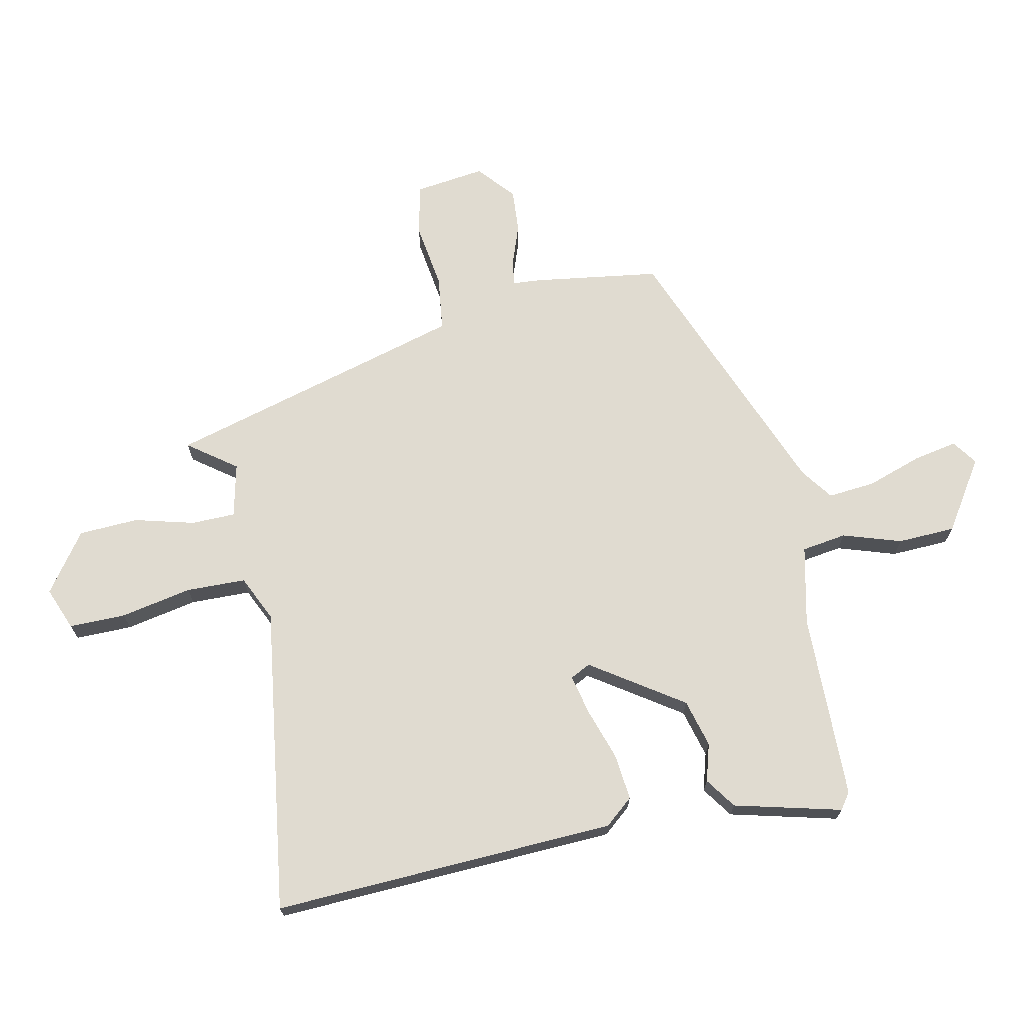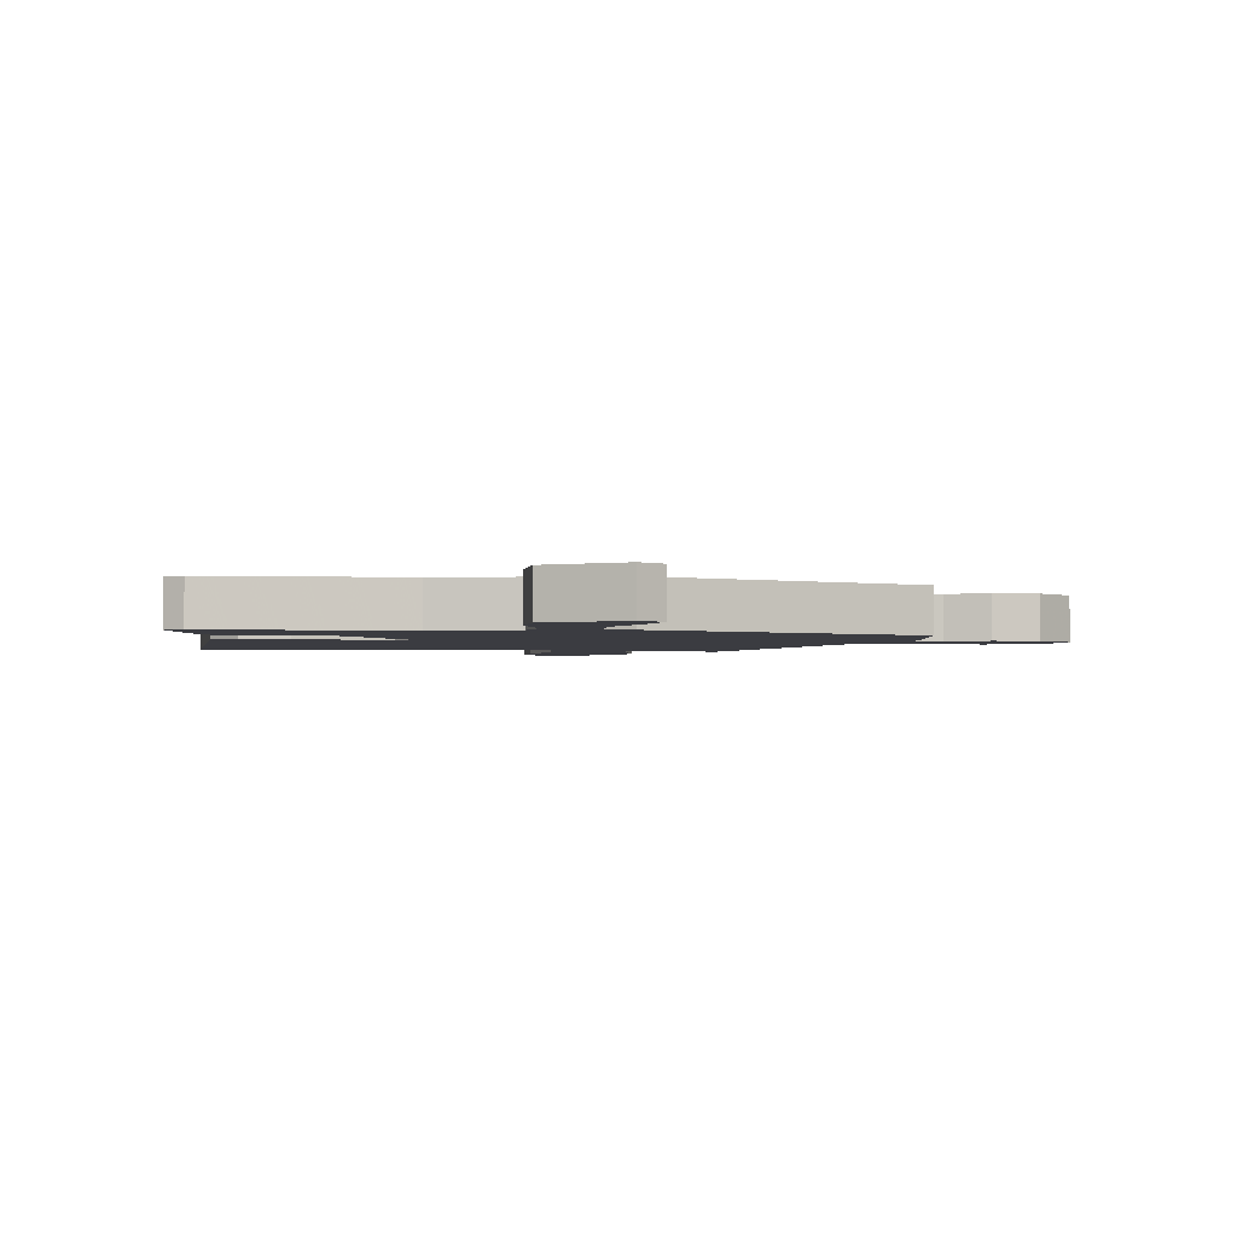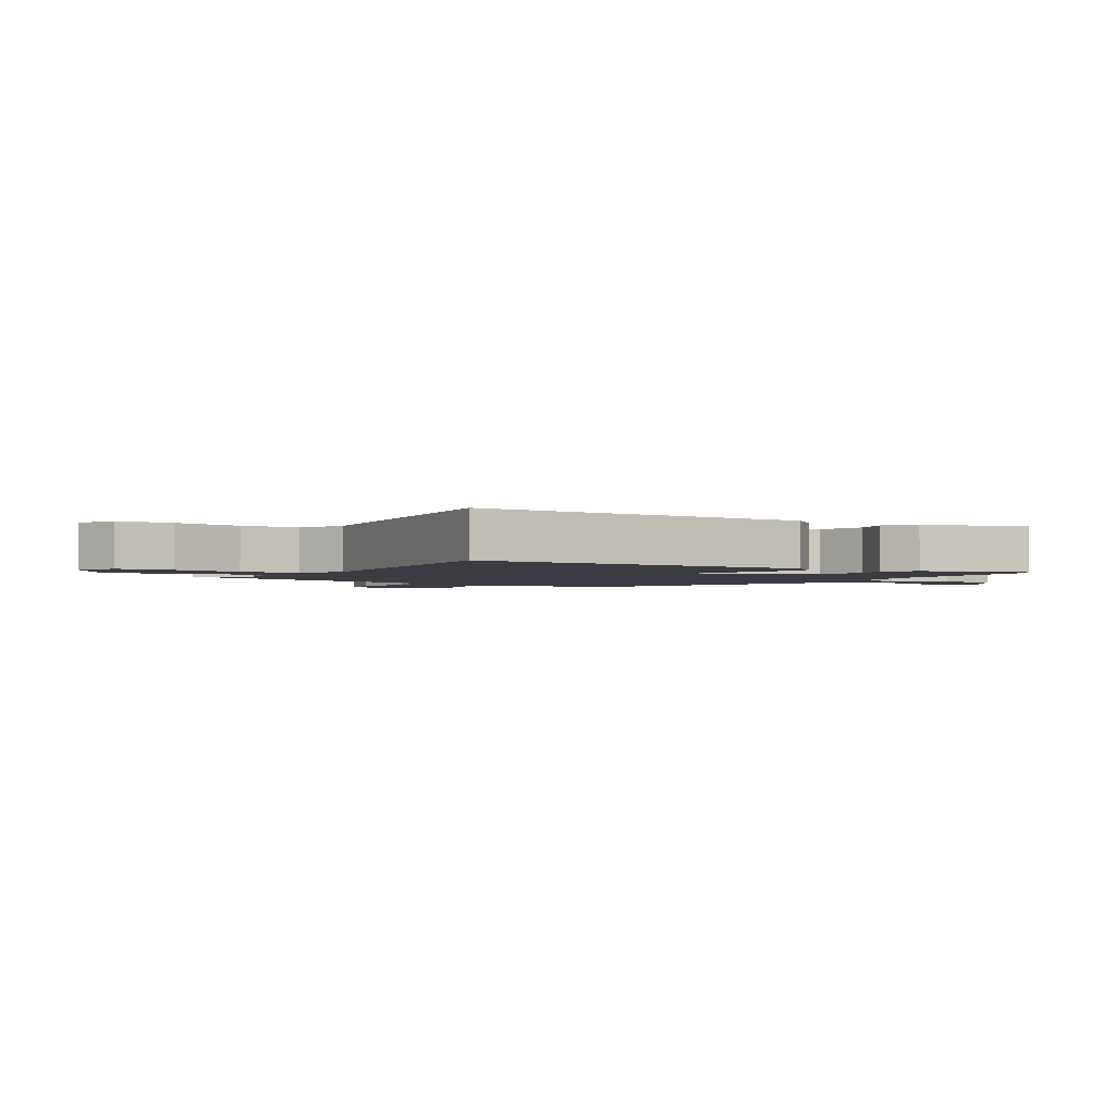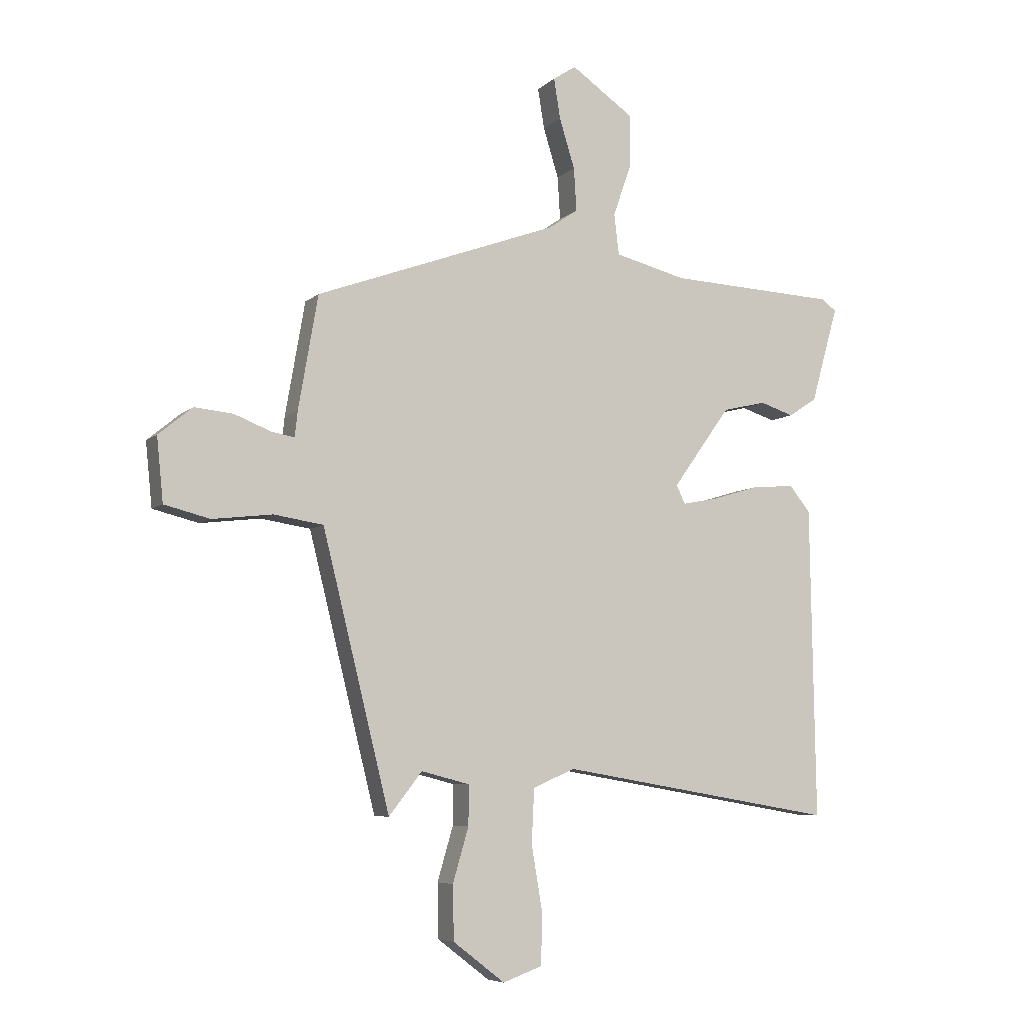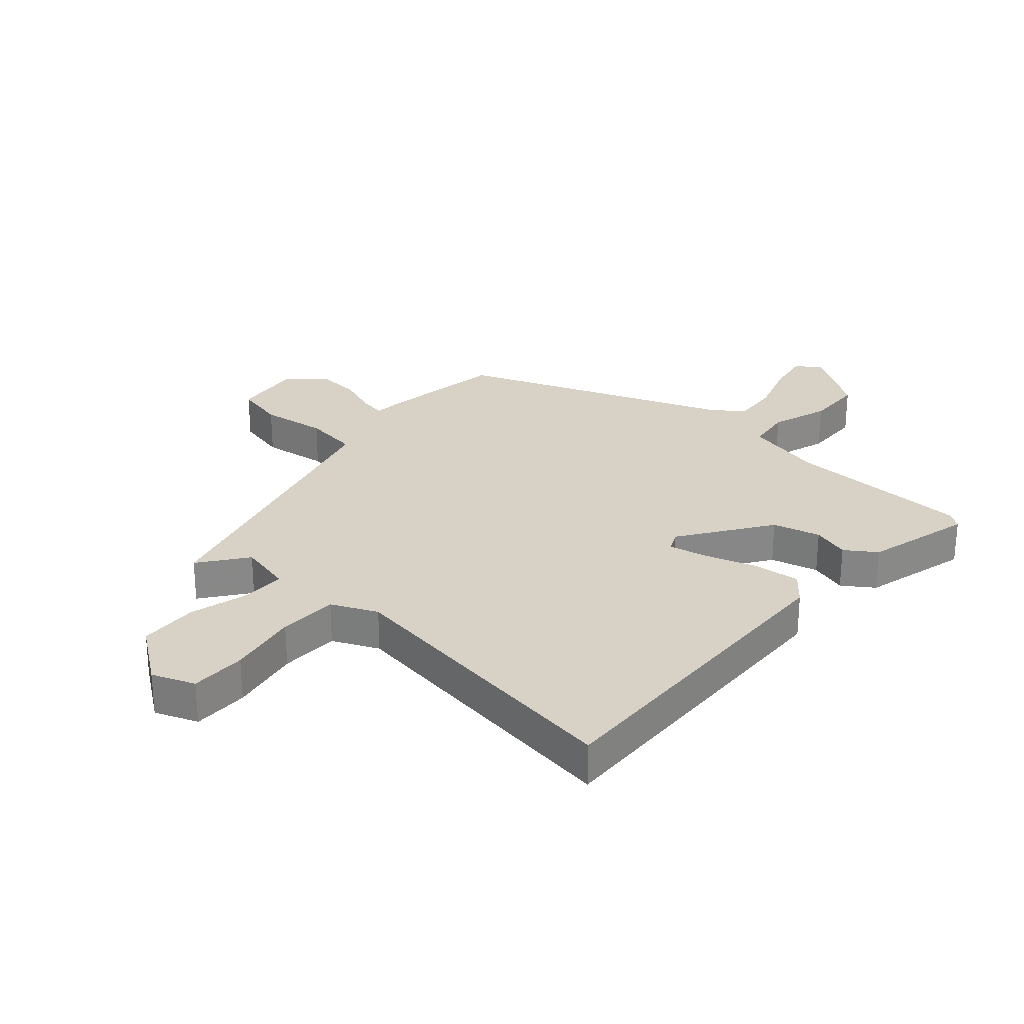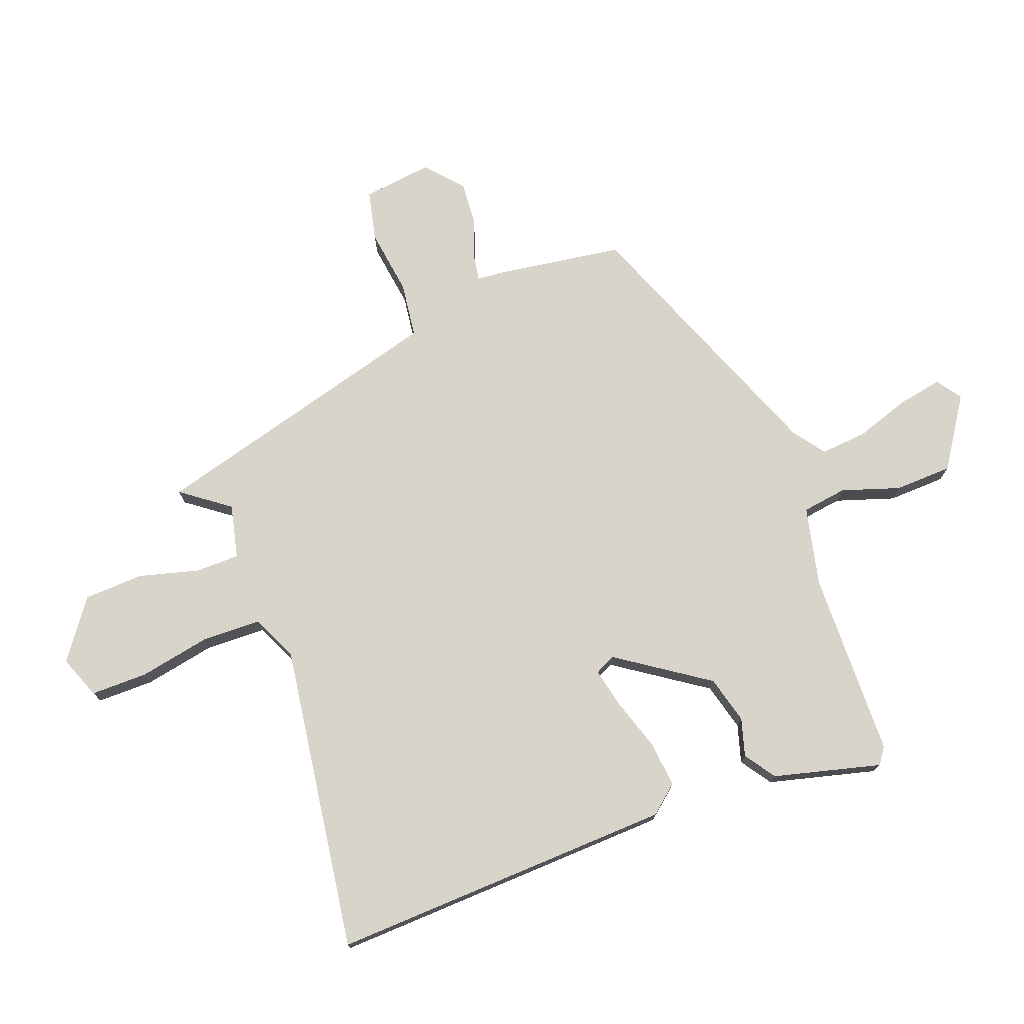
<metadata>
{"format":"obj","ext":"obj","renderer":"f3d","projection":"perspective","resolution":1024,"background":"white","views":[{"elev":70.0,"azim":-103.4,"up":"+Y"},{"elev":-2.2,"azim":-9.1,"up":"+Y"},{"elev":-2.2,"azim":-123.6,"up":"+Y"},{"elev":-6.5,"azim":155.7,"up":"+Z"},{"elev":27.6,"azim":-139.7,"up":"+Y"},{"elev":74.9,"azim":-111.9,"up":"+Y"}]}
</metadata>
<code>
v 0.509 0.07 0.369
v 0.545 0.07 0.161
v 0.55 0.07 0.114
v 0.593 0.07 0.122
v 0.659 0.07 0.148
v 0.731 0.07 0.155
v 0.793 0.07 0.104
v 0.781 0.07 -0.013
v 0.697 0.07 -0.034
v 0.587 0.07 -0.021
v 0.496 0.07 -0.035
v 0.47 0.07 -0.139
v 0.372 0.07 -0.535
v 0.311 0.07 -0.457
v 0.222 0.07 -0.48
v 0.223 0.07 -0.553
v 0.252 0.07 -0.652
v 0.25 0.07 -0.751
v 0.155 0.07 -0.824
v 0.083 0.07 -0.798
v 0.081 0.07 -0.704
v 0.101 0.07 -0.585
v 0.096 0.07 -0.486
v 0.019 0.07 -0.453
v -0.489 0.07 -0.539
v -0.48 0.07 0.033
v -0.442 0.07 0.081
v -0.365 0.07 0.075
v -0.278 0.07 0.049
v -0.212 0.07 0.036
v -0.196 0.07 0.07
v -0.302 0.07 0.218
v -0.382 0.07 0.237
v -0.444 0.07 0.217
v -0.496 0.07 0.251
v -0.546 0.07 0.428
v -0.519 0.07 0.448
v -0.209 0.07 0.462
v -0.078 0.07 0.495
v -0.069 0.07 0.57
v -0.103 0.07 0.666
v -0.102 0.07 0.762
v 0.012 0.07 0.841
v 0.054 0.07 0.813
v 0.042 0.07 0.739
v 0.014 0.07 0.648
v 0.009 0.07 0.569
v 0.063 0.07 0.532
v 0.509 0 0.369
v 0.545 0 0.161
v 0.55 0 0.114
v 0.593 0 0.122
v 0.659 0 0.148
v 0.731 0 0.155
v 0.793 0 0.104
v 0.781 0 -0.013
v 0.697 0 -0.034
v 0.587 0 -0.021
v 0.496 0 -0.035
v 0.47 0 -0.139
v 0.372 0 -0.535
v 0.311 0 -0.457
v 0.222 0 -0.48
v 0.223 0 -0.553
v 0.252 0 -0.652
v 0.25 0 -0.751
v 0.155 0 -0.824
v 0.083 0 -0.798
v 0.081 0 -0.704
v 0.101 0 -0.585
v 0.096 0 -0.486
v 0.019 0 -0.453
v -0.489 0 -0.539
v -0.48 0 0.033
v -0.442 0 0.081
v -0.365 0 0.075
v -0.278 0 0.049
v -0.212 0 0.036
v -0.196 0 0.07
v -0.302 0 0.218
v -0.382 0 0.237
v -0.444 0 0.217
v -0.496 0 0.251
v -0.546 0 0.428
v -0.519 0 0.448
v -0.209 0 0.462
v -0.078 0 0.495
v -0.069 0 0.57
v -0.103 0 0.666
v -0.102 0 0.762
v 0.012 0 0.841
v 0.054 0 0.813
v 0.042 0 0.739
v 0.014 0 0.648
v 0.009 0 0.569
v 0.063 0 0.532
f 44 45 46
f 43 44 46
f 42 43 46
f 41 42 46
f 40 41 46
f 39 40 46 47
f 36 37 38
f 35 36 38
f 34 35 38
f 33 34 38
f 32 33 38 39
f 39 47 48
f 32 39 48
f 31 32 48
f 27 28 29
f 26 27 29
f 25 26 29
f 24 25 29
f 23 24 29 30
f 20 21 22
f 19 20 22
f 18 19 22
f 17 18 22
f 16 17 22
f 15 16 22 23
f 1 2 3
f 48 1 3
f 31 48 3
f 30 31 3
f 23 30 3
f 15 23 3
f 14 15 3
f 8 9 10
f 7 8 10
f 6 7 10
f 5 6 10
f 4 5 10
f 4 10 11
f 3 4 11
f 14 3 11
f 12 13 14
f 11 12 14
f 94 93 92
f 94 92 91
f 94 91 90
f 94 90 89
f 94 89 88
f 95 94 88 87
f 86 85 84
f 86 84 83
f 86 83 82
f 86 82 81
f 87 86 81 80
f 96 95 87
f 96 87 80
f 96 80 79
f 77 76 75
f 77 75 74
f 77 74 73
f 77 73 72
f 78 77 72 71
f 70 69 68
f 70 68 67
f 70 67 66
f 70 66 65
f 70 65 64
f 71 70 64 63
f 51 50 49
f 51 49 96
f 51 96 79
f 51 79 78
f 51 78 71
f 51 71 63
f 51 63 62
f 58 57 56
f 58 56 55
f 58 55 54
f 58 54 53
f 58 53 52
f 59 58 52
f 59 52 51
f 59 51 62
f 62 61 60
f 62 60 59
f 1 49 50 2
f 2 50 51 3
f 3 51 52 4
f 4 52 53 5
f 5 53 54 6
f 6 54 55 7
f 7 55 56 8
f 8 56 57 9
f 9 57 58 10
f 10 58 59 11
f 11 59 60 12
f 12 60 61 13
f 13 61 62 14
f 14 62 63 15
f 15 63 64 16
f 16 64 65 17
f 17 65 66 18
f 18 66 67 19
f 19 67 68 20
f 20 68 69 21
f 21 69 70 22
f 22 70 71 23
f 23 71 72 24
f 24 72 73 25
f 25 73 74 26
f 26 74 75 27
f 27 75 76 28
f 28 76 77 29
f 29 77 78 30
f 30 78 79 31
f 31 79 80 32
f 32 80 81 33
f 33 81 82 34
f 34 82 83 35
f 35 83 84 36
f 36 84 85 37
f 37 85 86 38
f 38 86 87 39
f 39 87 88 40
f 40 88 89 41
f 41 89 90 42
f 42 90 91 43
f 43 91 92 44
f 44 92 93 45
f 45 93 94 46
f 46 94 95 47
f 47 95 96 48
f 48 96 49 1

</code>
